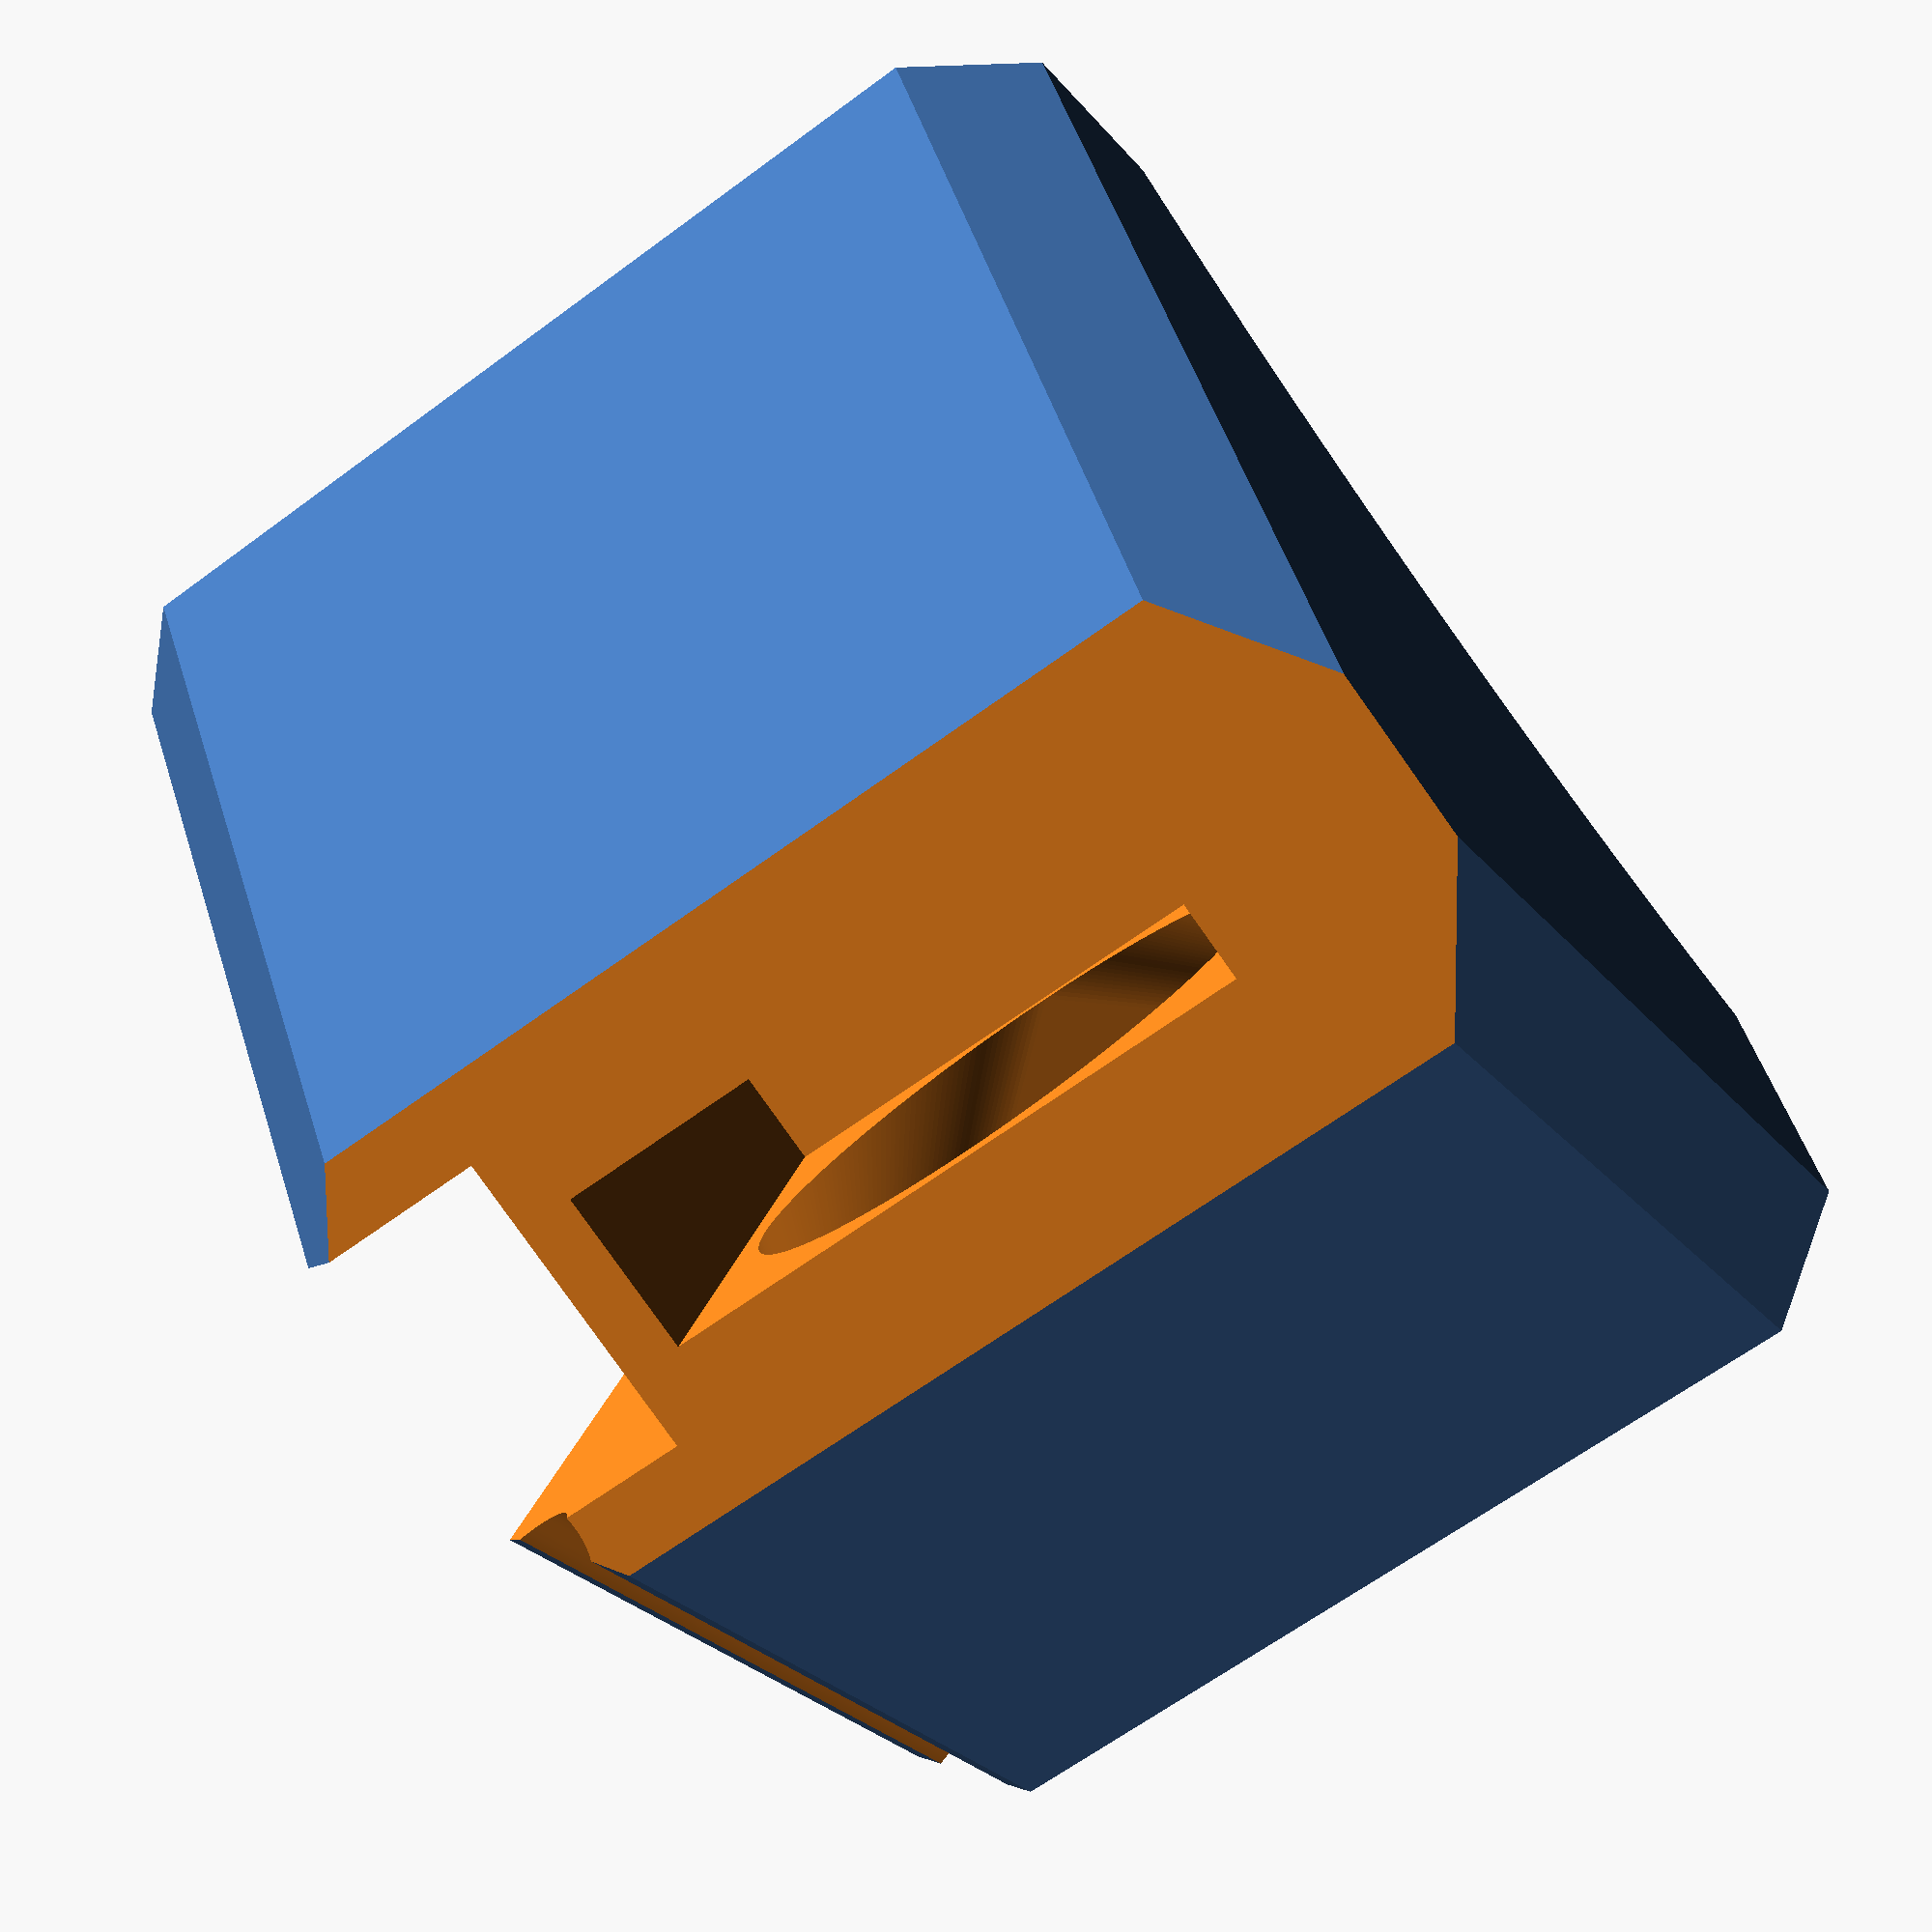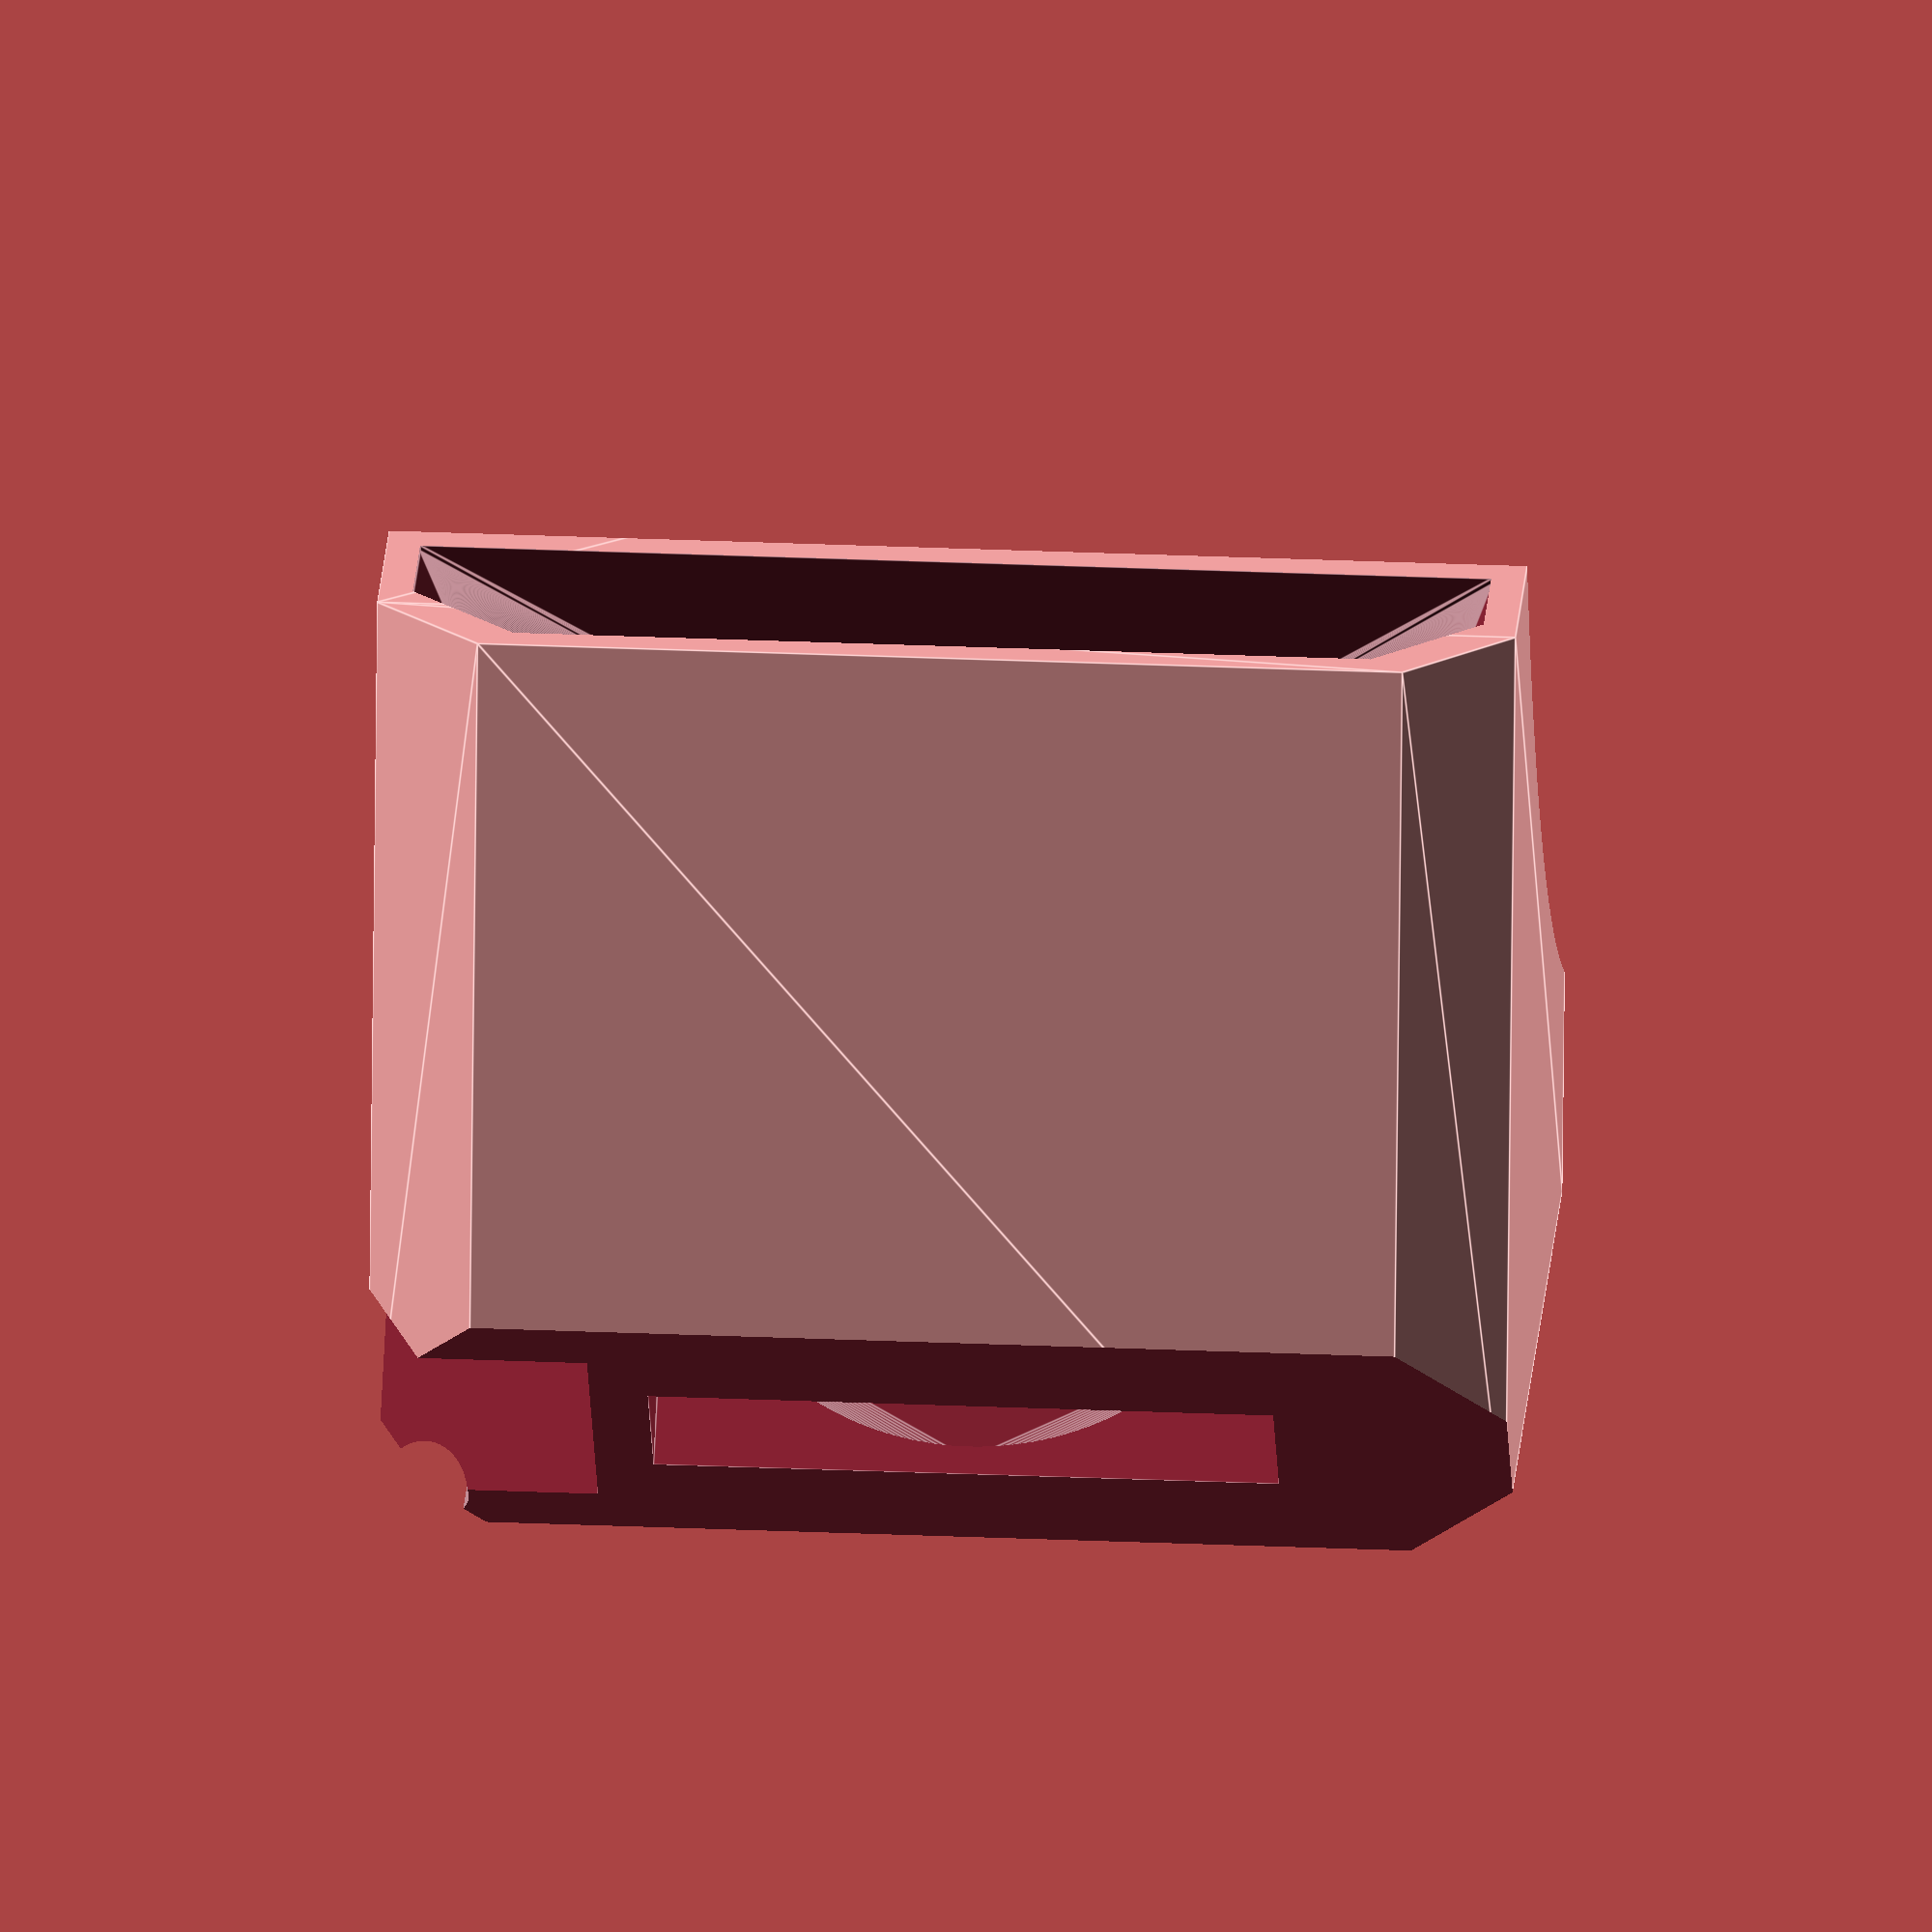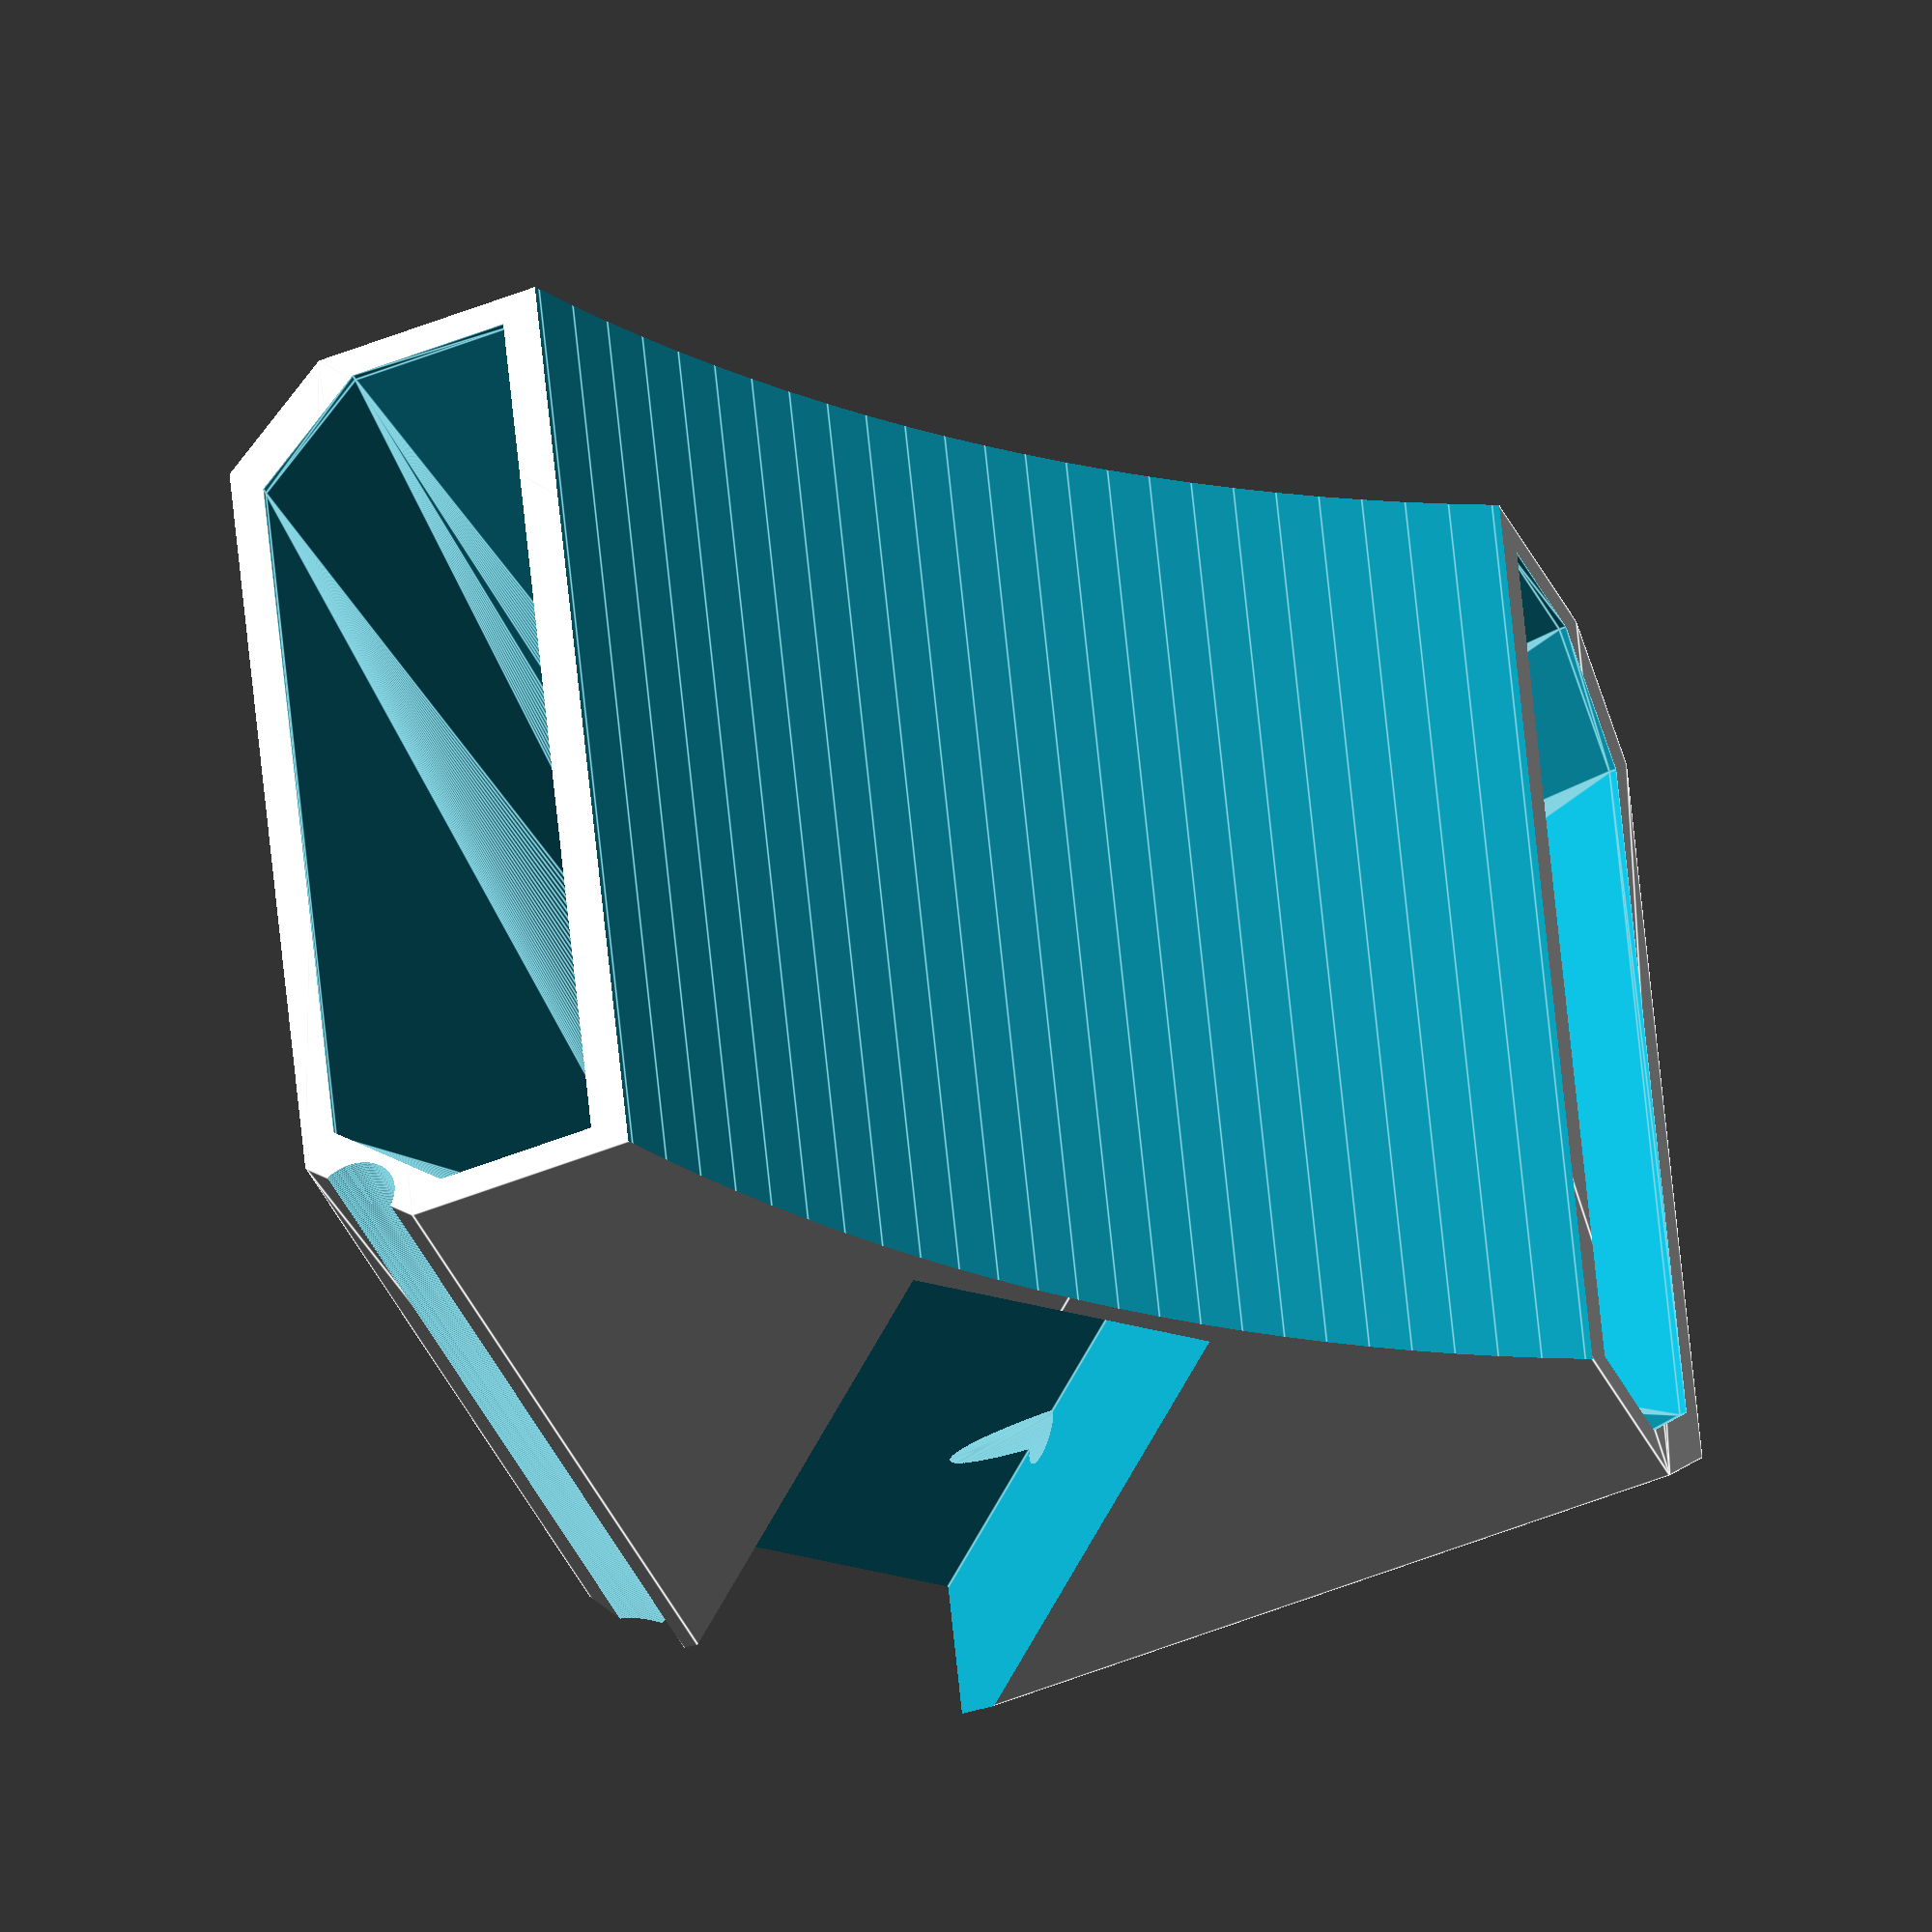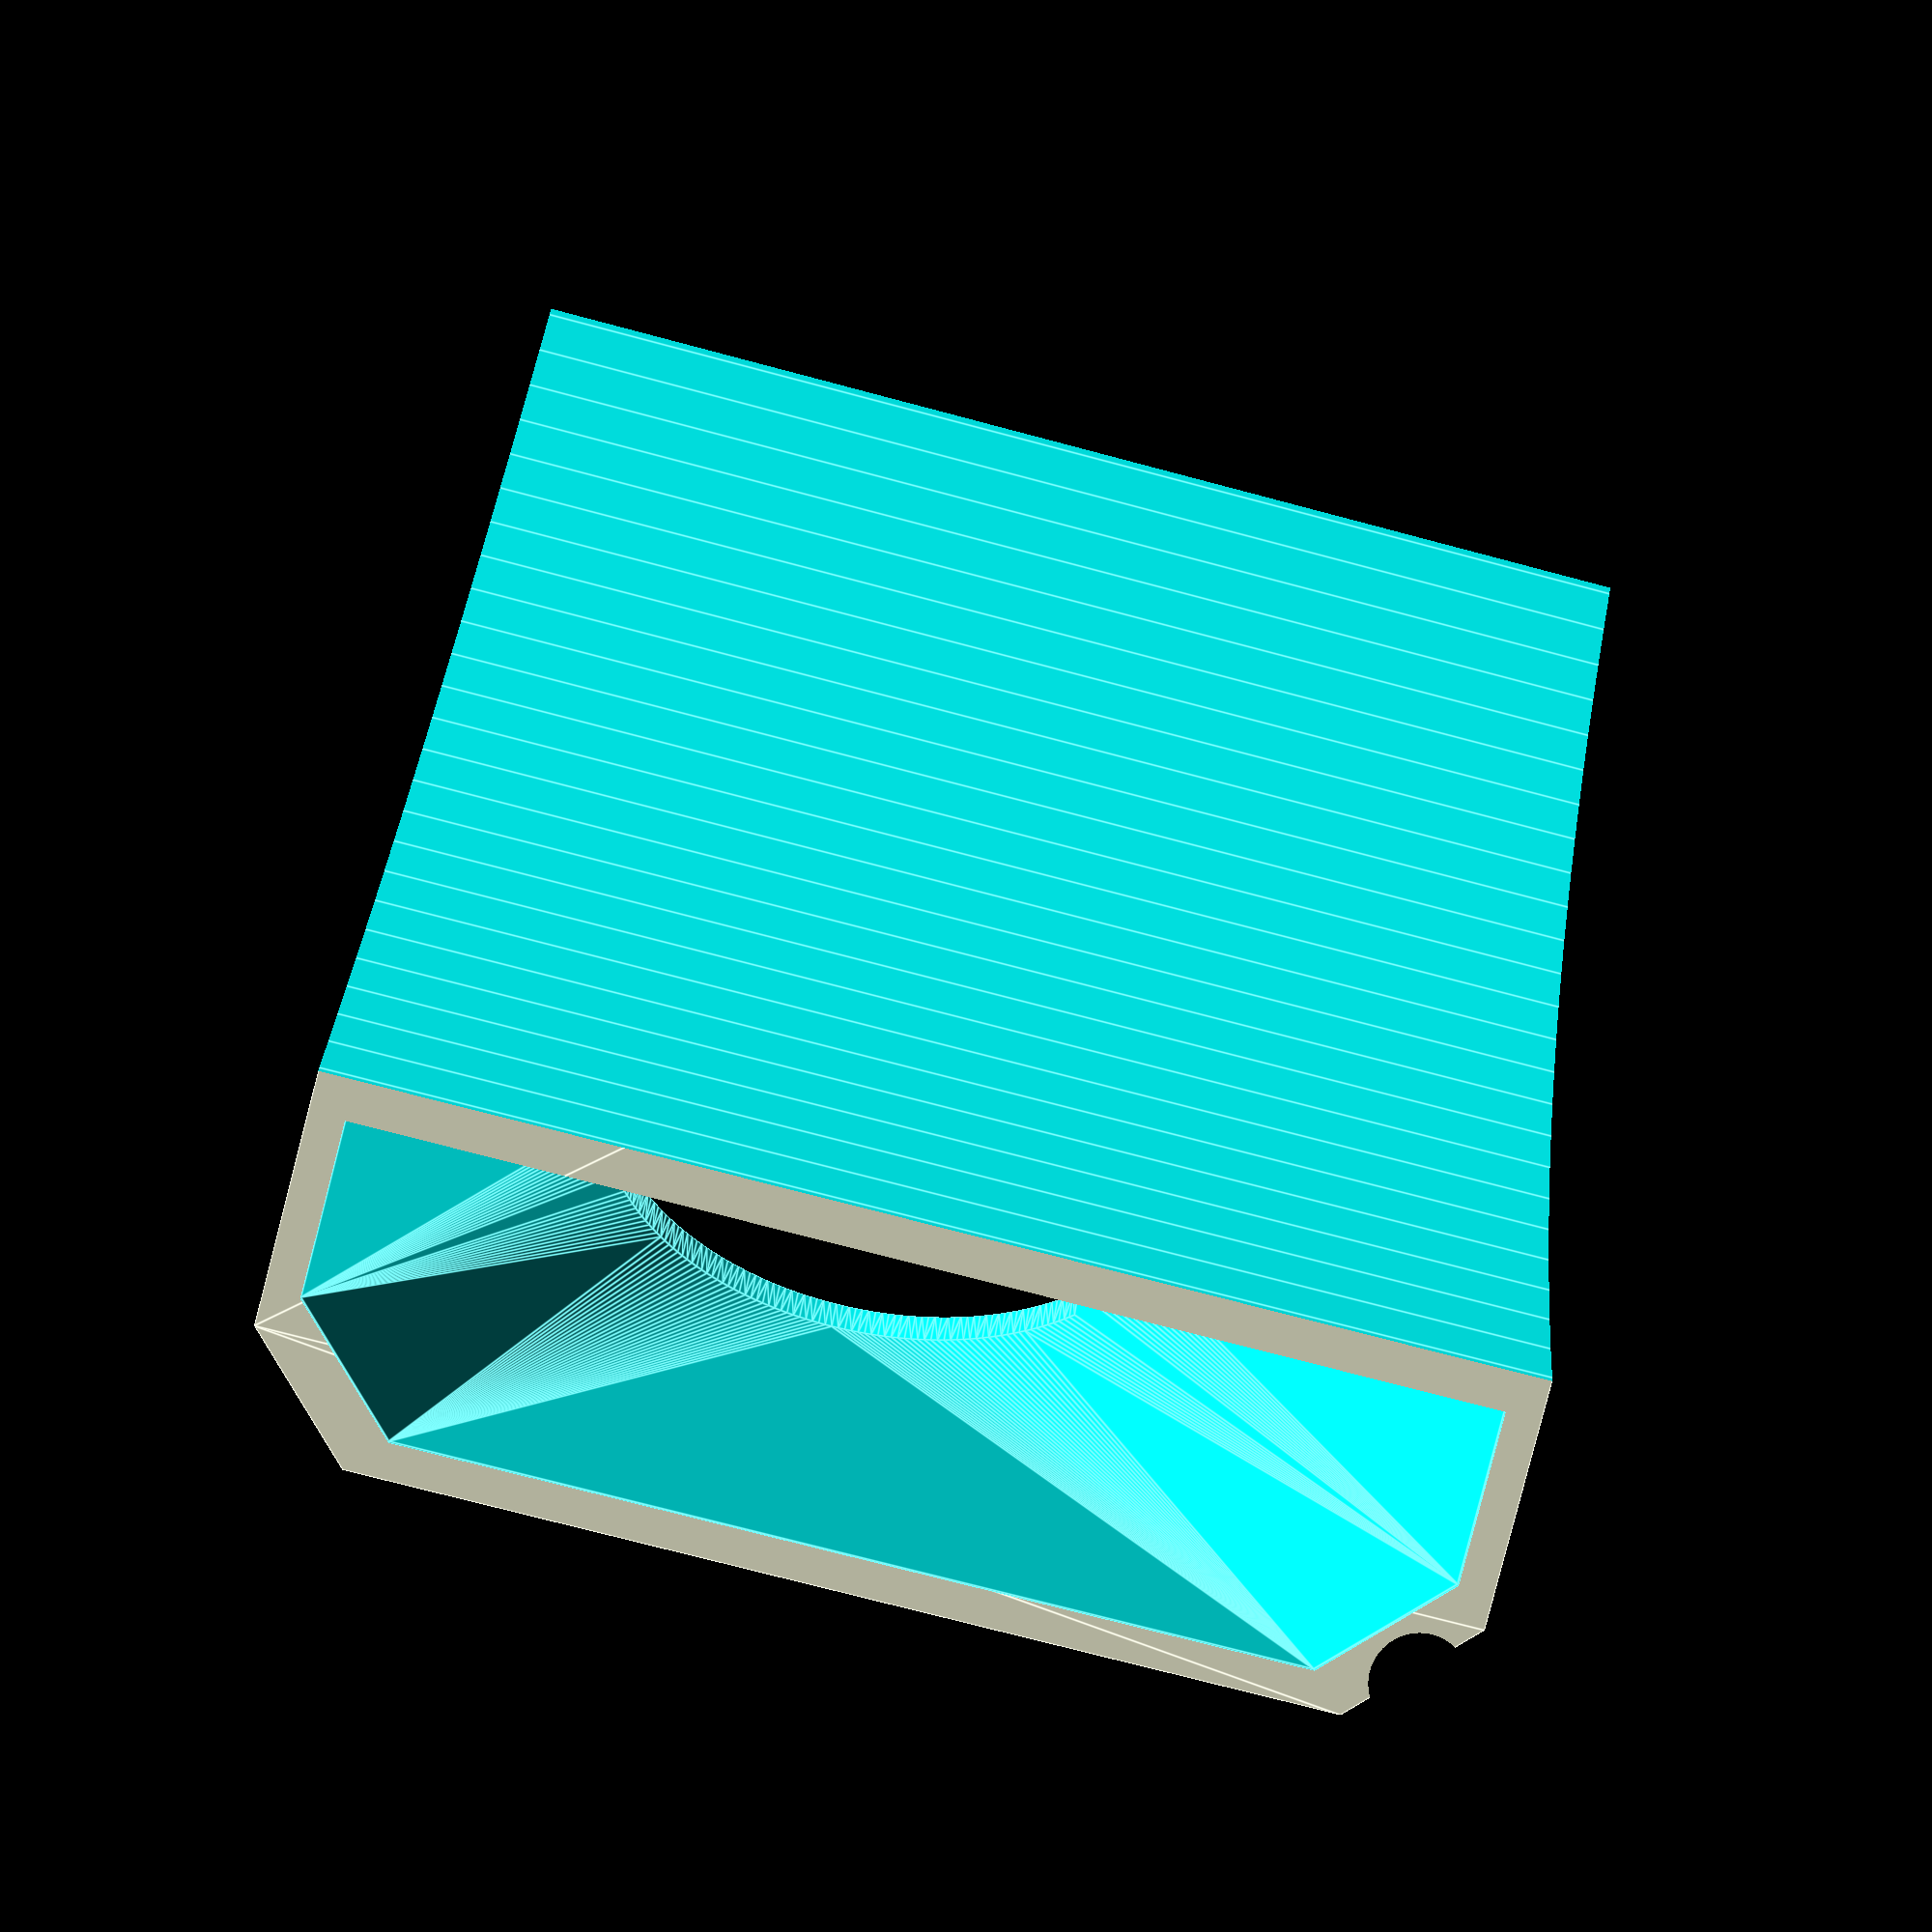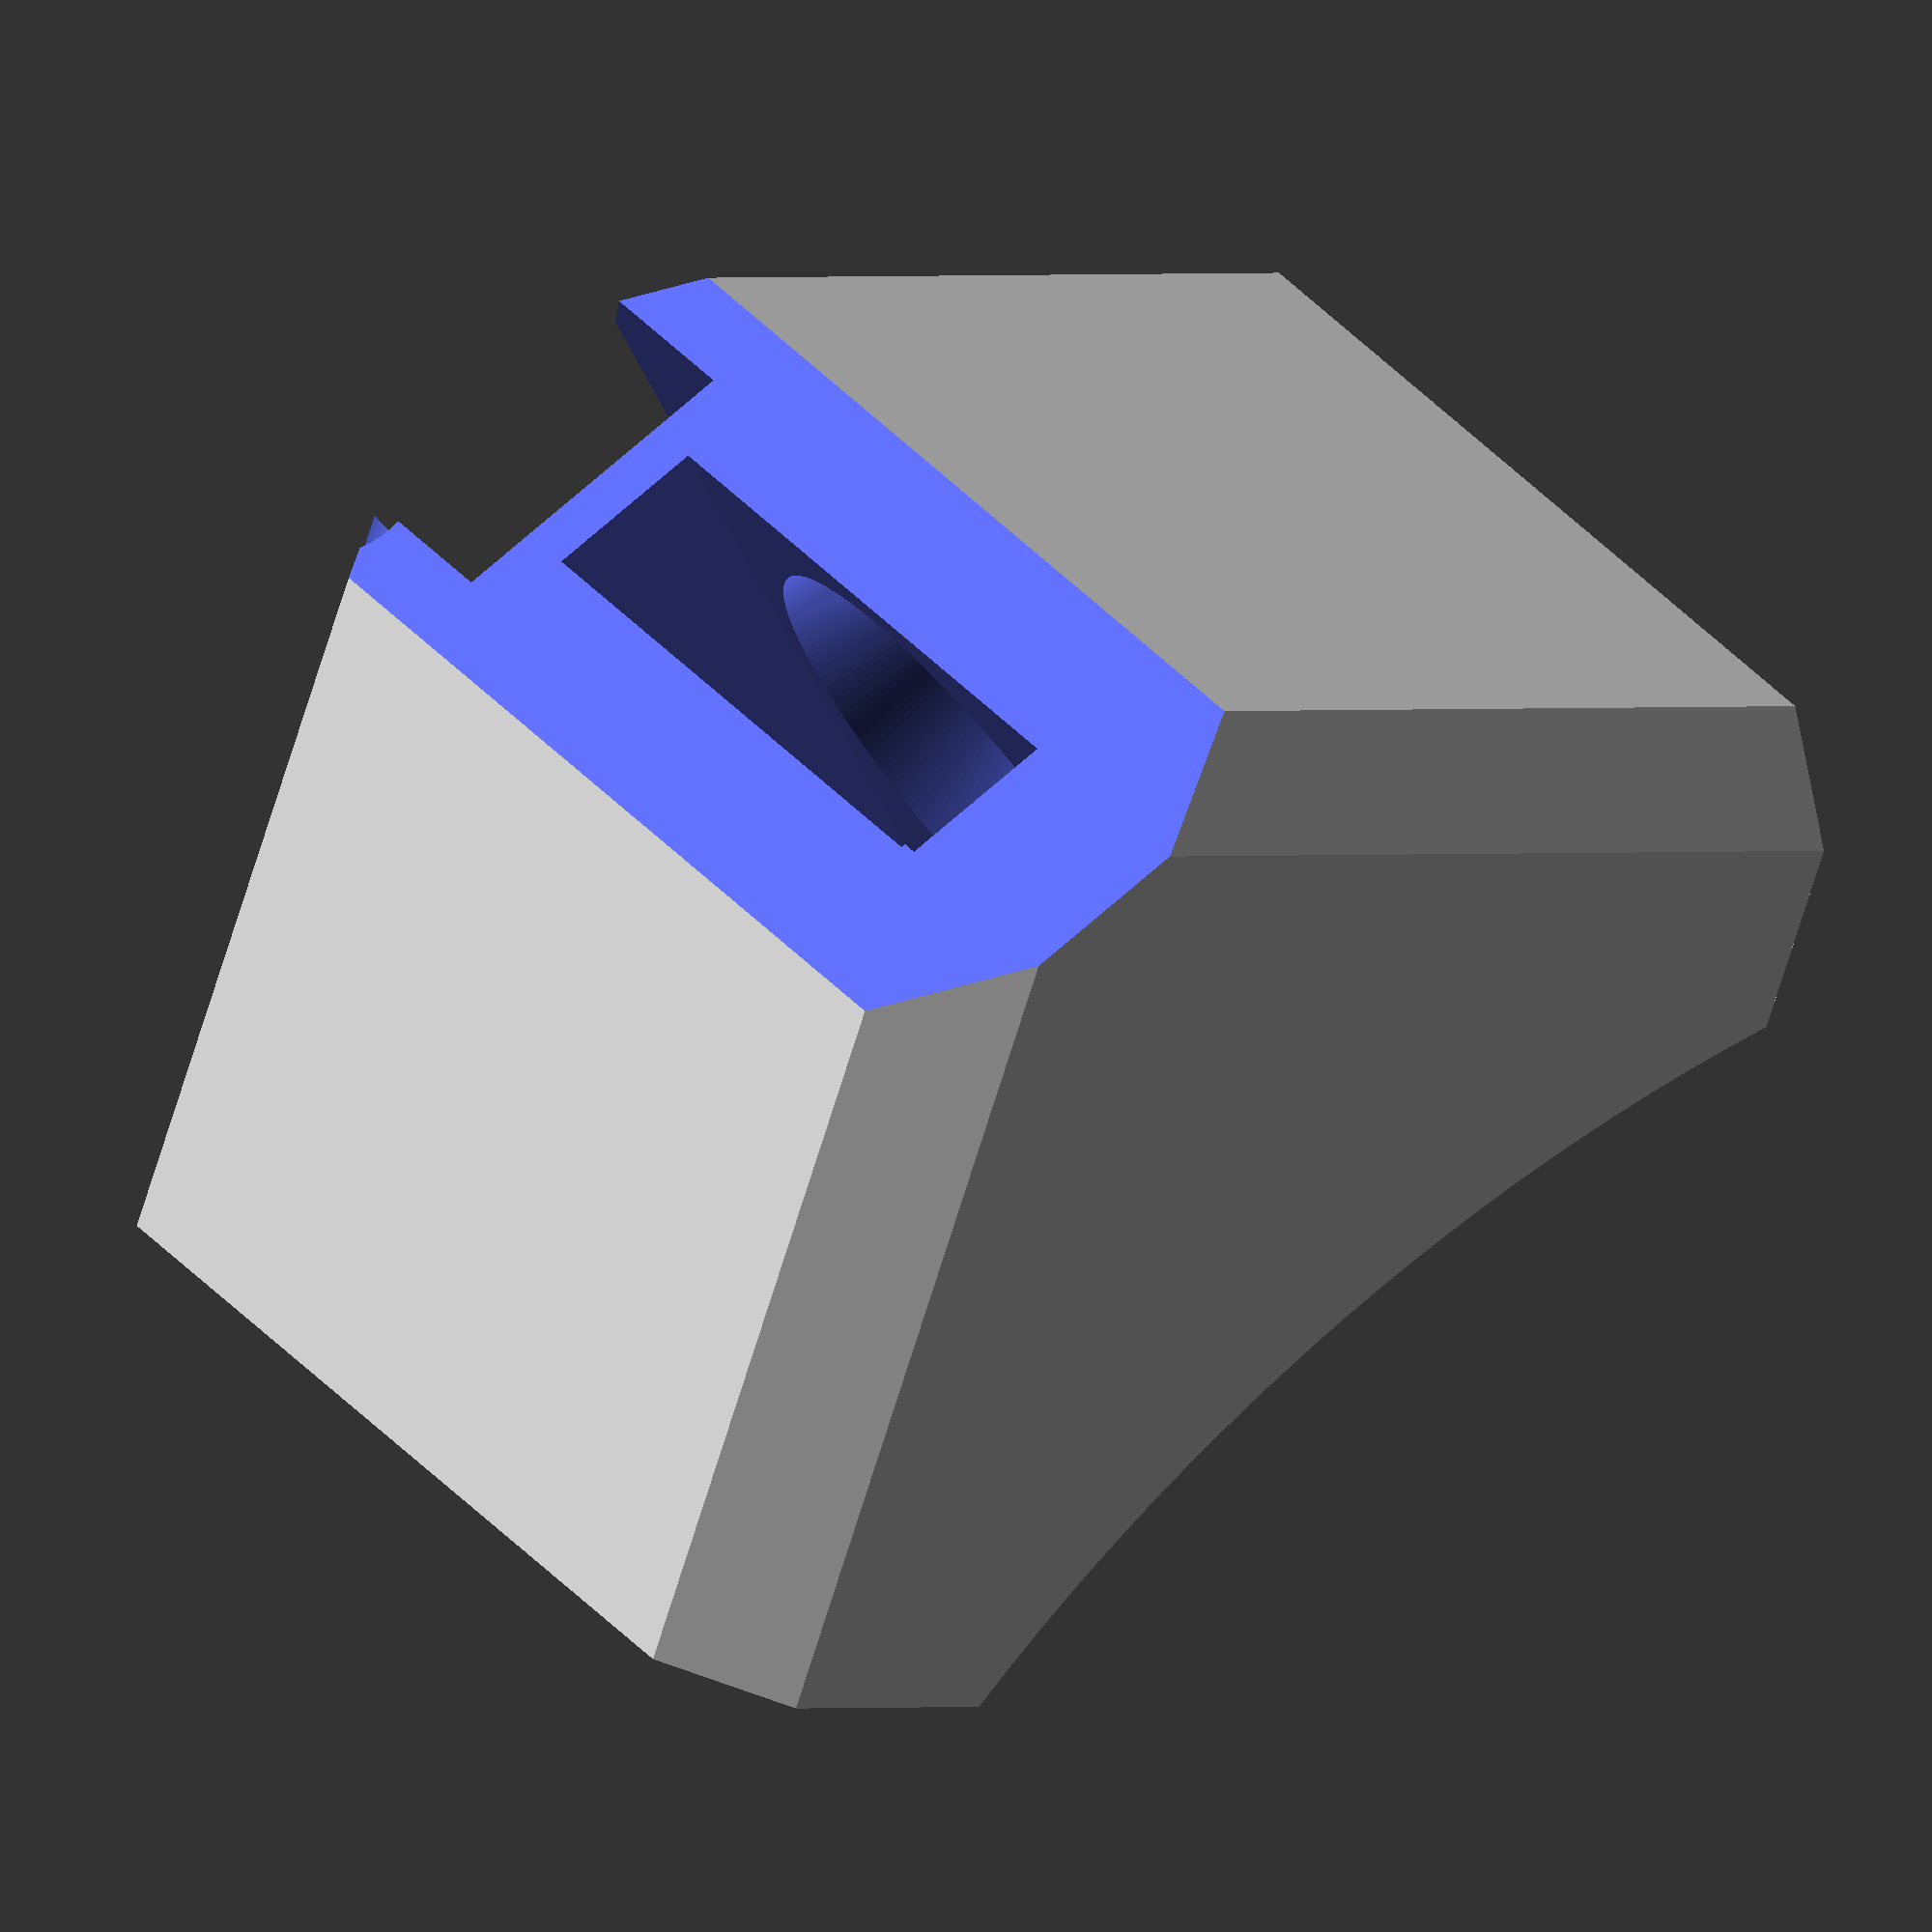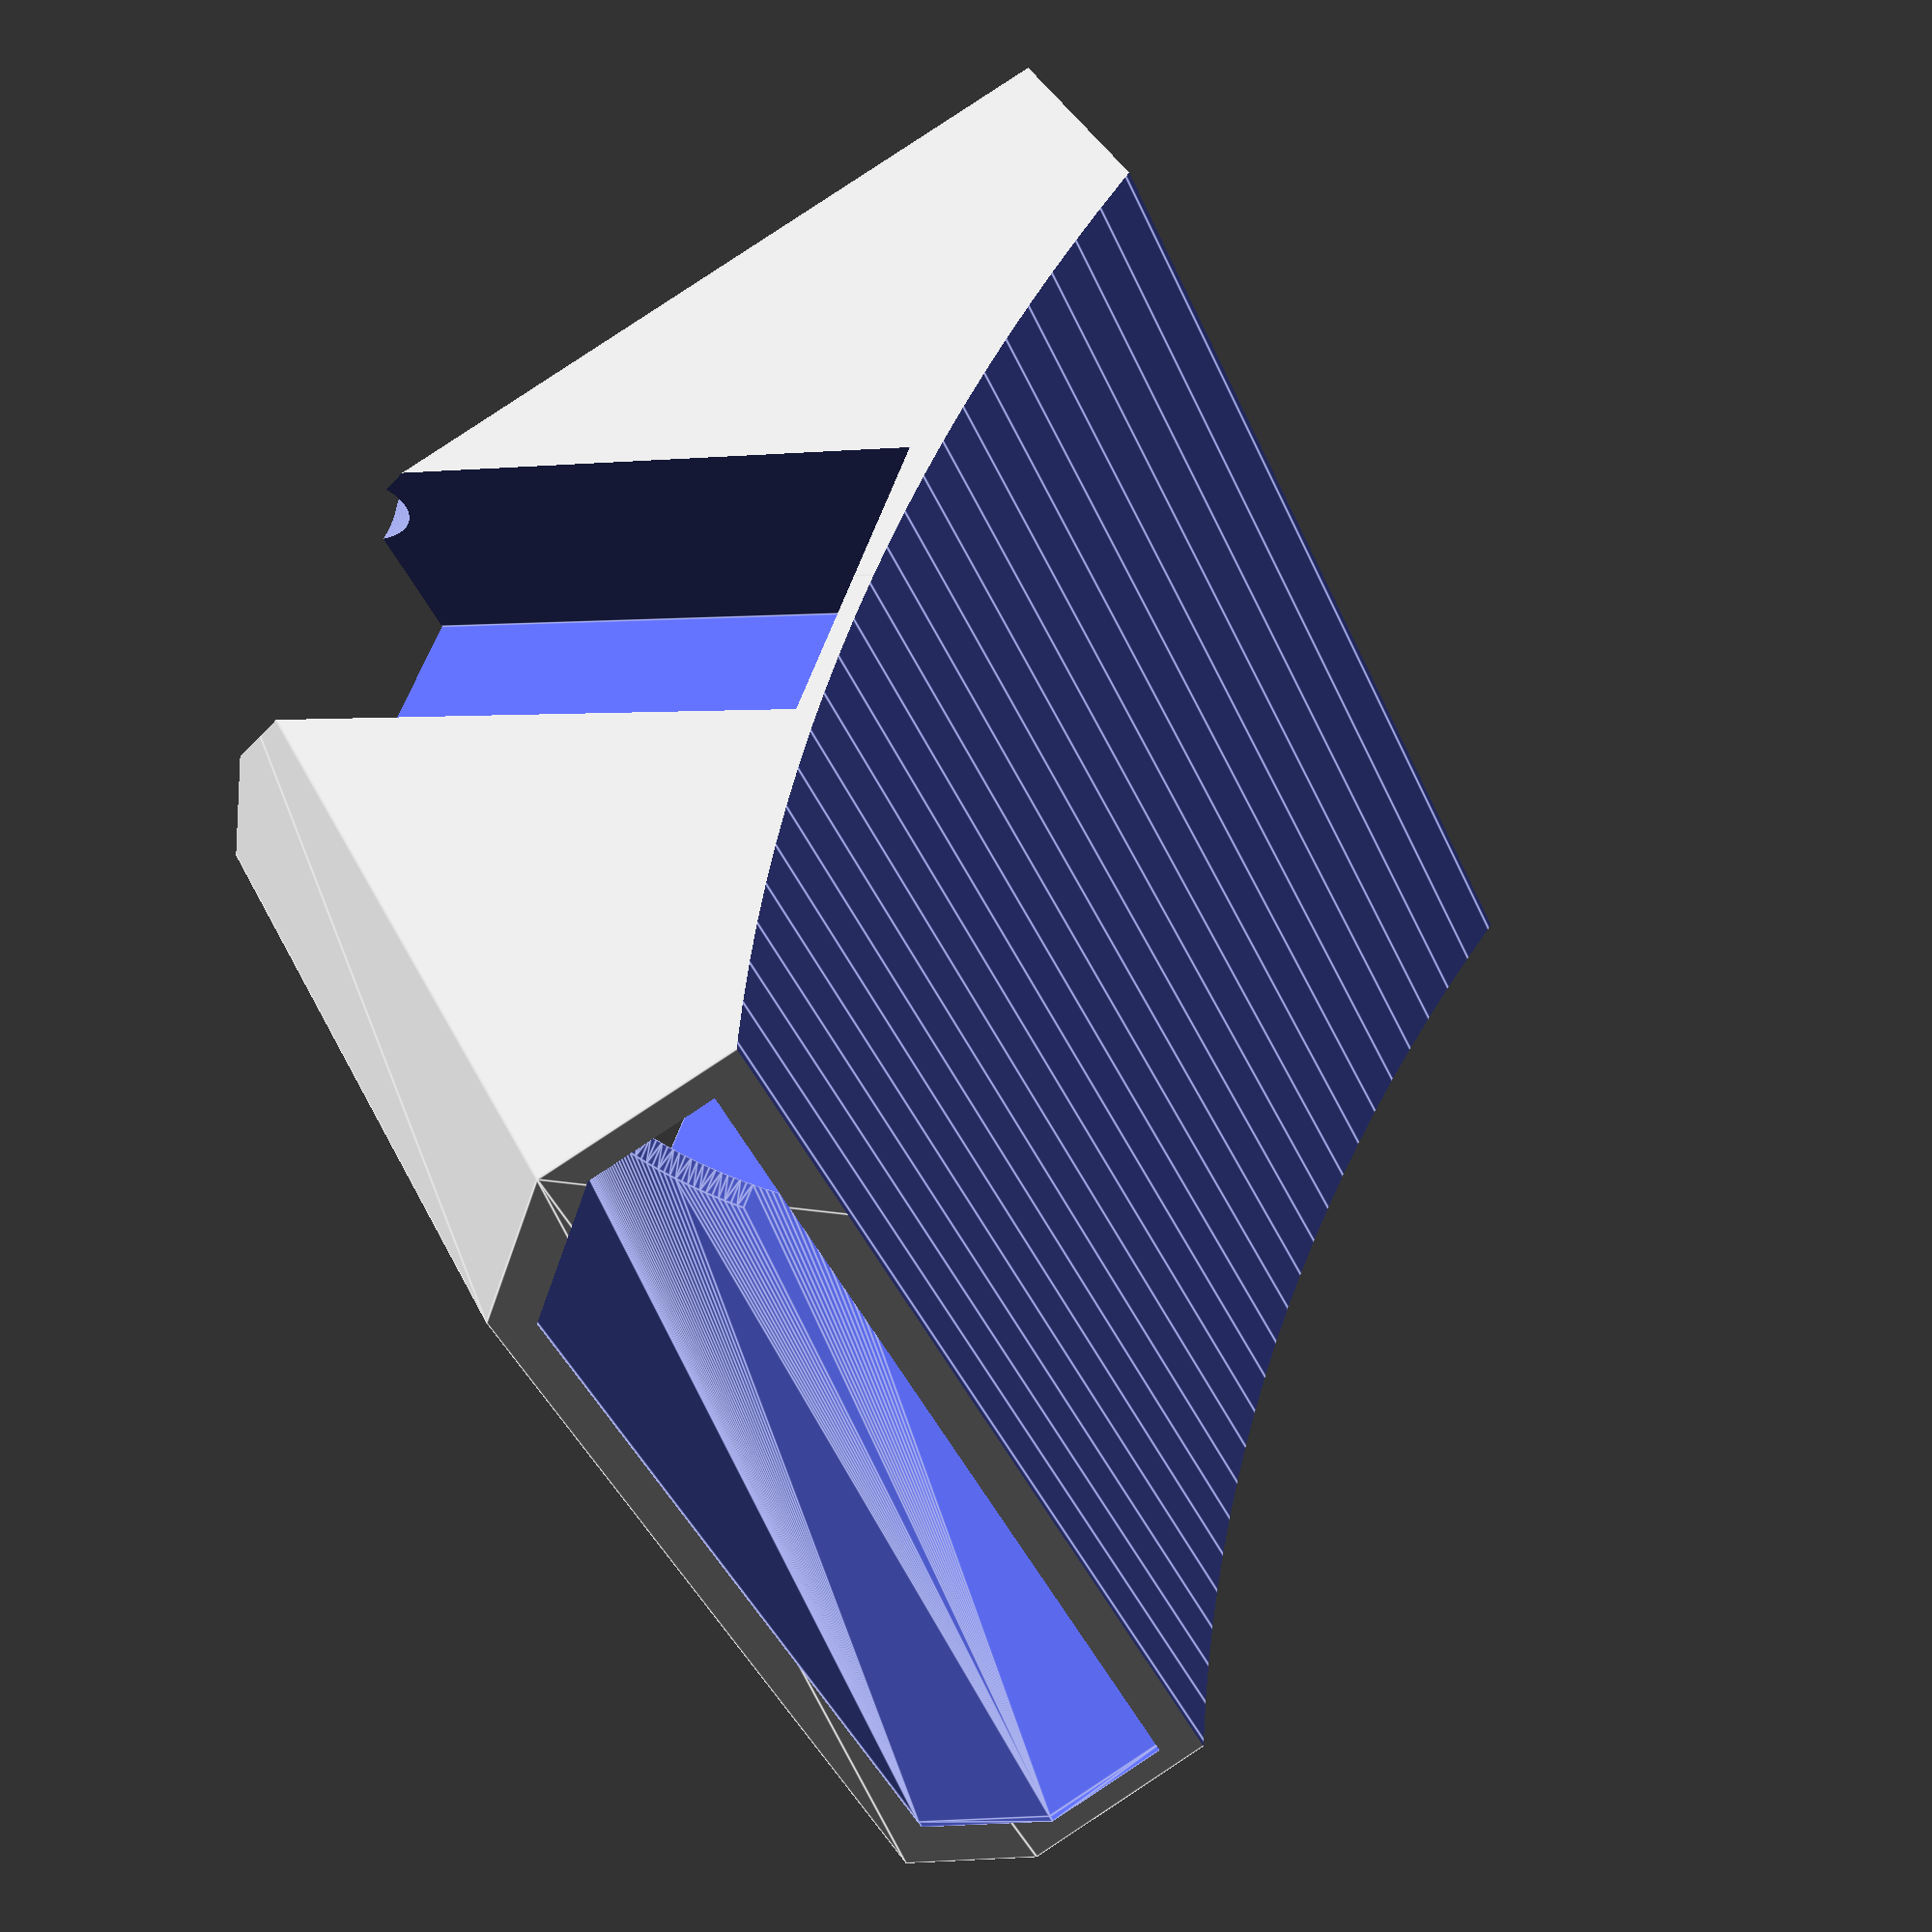
<openscad>
//remixed from https://www.thingiverse.com/thing:4729474

stepDown = true; //true or false
wall = 2.2;
dOut = 225+10;
$fn=256;
fanOffsetX = stepDown ? -1.5 : 0;
fanOff = [fanOffsetX,30,30];
size = 78.6-4;
fanWidth=41;//41 mm min
fanDeph=11;//11 mm min
mainInserts = false; //true or false
stepDownInserts = true; //true or false
tapeWidth=21;
layerHeight=0.2;
mountingTape=false; //true or false
cableDuct=true; //true or false
tempProbe=true; //true or false
difference()
{
  hull()
  {
    translate([-(size-14)/2,0,0])
      cube([size-14,70,70]);
    translate([-size/2,0,0])
      cube([size,70-7,70-7]);
  }
  translate([-50,-255/2+70,-255/2+70+5])
    rotate([0,90,0])
      cylinder(d=dOut,h=100);
  translate(fanOff)
    rotate([45,0,0])
      translate([41/-2,0,fanDeph/-2]) cube([fanWidth,fanWidth,fanDeph]);
  translate(fanOff)
    rotate([45,0,0])
      translate([100/-2,41-0.01,50/-2]) cube([100,41,50]);
  hull()
  {
      translate(fanOff)
        rotate([45,0,0])
          translate([0,20,11/2-0.01])
            cylinder(d=38,h=2);
      difference()
      {
          hull()
          {
            translate([-(size-14-2*wall)/2,-0.01,0])
             cube([size-14-2*wall,0.5,70-wall]);
            translate([-(size-2*wall)/2,-0.01,0])
              cube([size-2*wall,0.5,70-7-wall]);
          }
          translate([-50,-255/2+70,-255/2+70+5])
            rotate([0,90,0])
              cylinder(d=dOut+2*wall,h=100);
      }
  }
  
  hull()
  {
      translate(fanOff)
        rotate([45,0,0])
          translate([0,20,-11/2-2+0.01])
            cylinder(d=38,h=2);
      difference()
      {
          hull()
          {
            translate([-(size-14-2*wall)/2,0,-0.01])
              cube([size-14-2*wall,70-wall,0.5]);
            translate([-(size-2*wall)/2,0,-0.01])
              cube([size-2*wall,70-7-wall,0.5]);
          }
          translate([-50,-255/2+70,-255/2+70+5])
            rotate([0,90,0])
              cylinder(d=dOut+2*wall,h=100);
      }
  }
  if (mainInserts)
  {  
        //upper iserts holes
        translate([25,30,70-8])
        cylinder(d=4.5,h=10);
        translate([-25,30,70-8])
        cylinder(d=4.5,h=10);
        //lower iserts  
        translate([25,70-8,30])
        rotate([-90,0,0]) cylinder(d=4.5,h=10);
        translate([-25,70-8,30])
        rotate([-90,0,0]) cylinder(d=4.5,h=10);
      
 } 
  if (mountingTape)
  {       
          
        //upper mounting tape
        translate([-tapeWidth/2,30-tapeWidth/2,70-layerHeight*2])
        cube([tapeWidth,tapeWidth,layerHeight*2]);

        //lower  mounting tape  
        translate([-tapeWidth/2,70-layerHeight*2,30+tapeWidth/2])
        rotate([-90,0,0]) 
        cube([tapeWidth,tapeWidth,layerHeight*2]);

       
     }   

  if (cableDuct)
  {       
 //cable
        translate([(size/2)-3,(70)-3,-1]) cylinder(d=6,h=80);
  }


  if (tempProbe)
  {       
 //thermistor
     translate([size/2-14.5+3,55,55])
     rotate([90,0,-10]) 
      cylinder(d=3,h=40);
  }   

  
  if (stepDown)
  {
    translate([size/2-14.5,29,29])
    rotate([45,0,0])
      {
       difference()
       {
          translate([0,0,21/-2]) 
          cube([16,44,21]);
if (stepDown)
{
	translate([size/2-14.5,29,29])
	rotate([45,0,0])
		{
			difference()
			{
				translate([0,0,21/-2]) 
						cube([16,44,21]);
				if (stepDownInserts) {
					translate([-0.01,22-30/2+1,15/2])
						rotate([0,90,0])
							cylinder(d=6,h=1);
					translate([-0.01,22+30/2+1,-15/2])
							rotate([0,90,0])
								cylinder(d=6,h=1);
				}
			}
			if (stepDownInserts) {
				translate([3,22-30/2+1,15/2])
					rotate([0,-90,0])
						cylinder(d=3,h=6);
				translate([3,22+30/2+1,-15/2])
					rotate([0,-90,0])
						cylinder(d=3,h=6);
			}
		}
}    





       
    }
   }
  }
  
  *translate([0,-1,-1]) cube (100);
}
</openscad>
<views>
elev=28.0 azim=159.4 roll=31.2 proj=p view=wireframe
elev=159.0 azim=0.6 roll=176.6 proj=o view=edges
elev=39.3 azim=95.1 roll=202.8 proj=o view=edges
elev=174.9 azim=345.4 roll=2.8 proj=p view=edges
elev=247.4 azim=54.4 roll=196.8 proj=o view=wireframe
elev=94.0 azim=46.7 roll=123.3 proj=p view=edges
</views>
